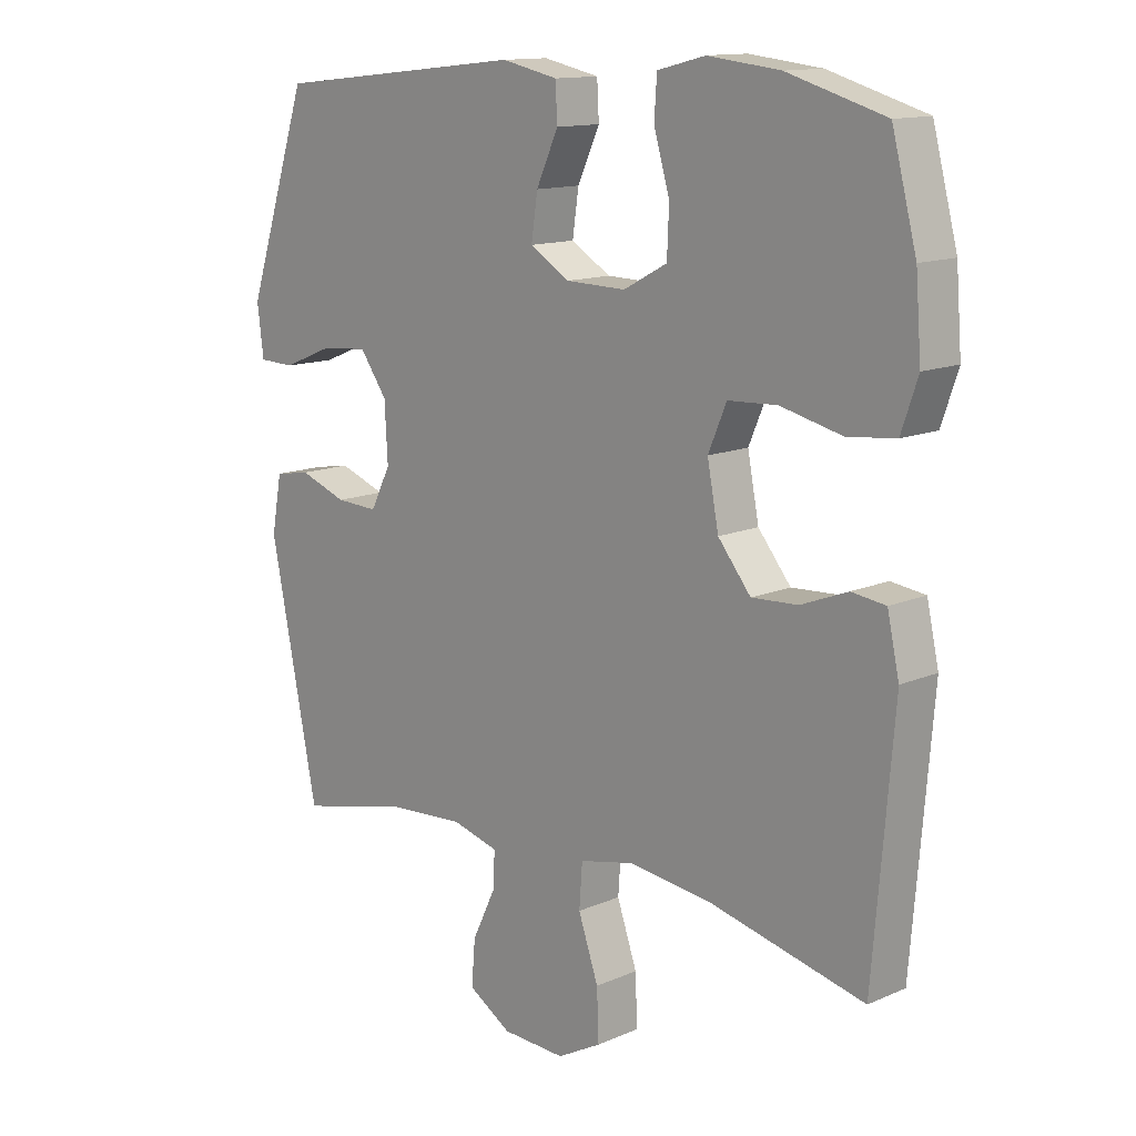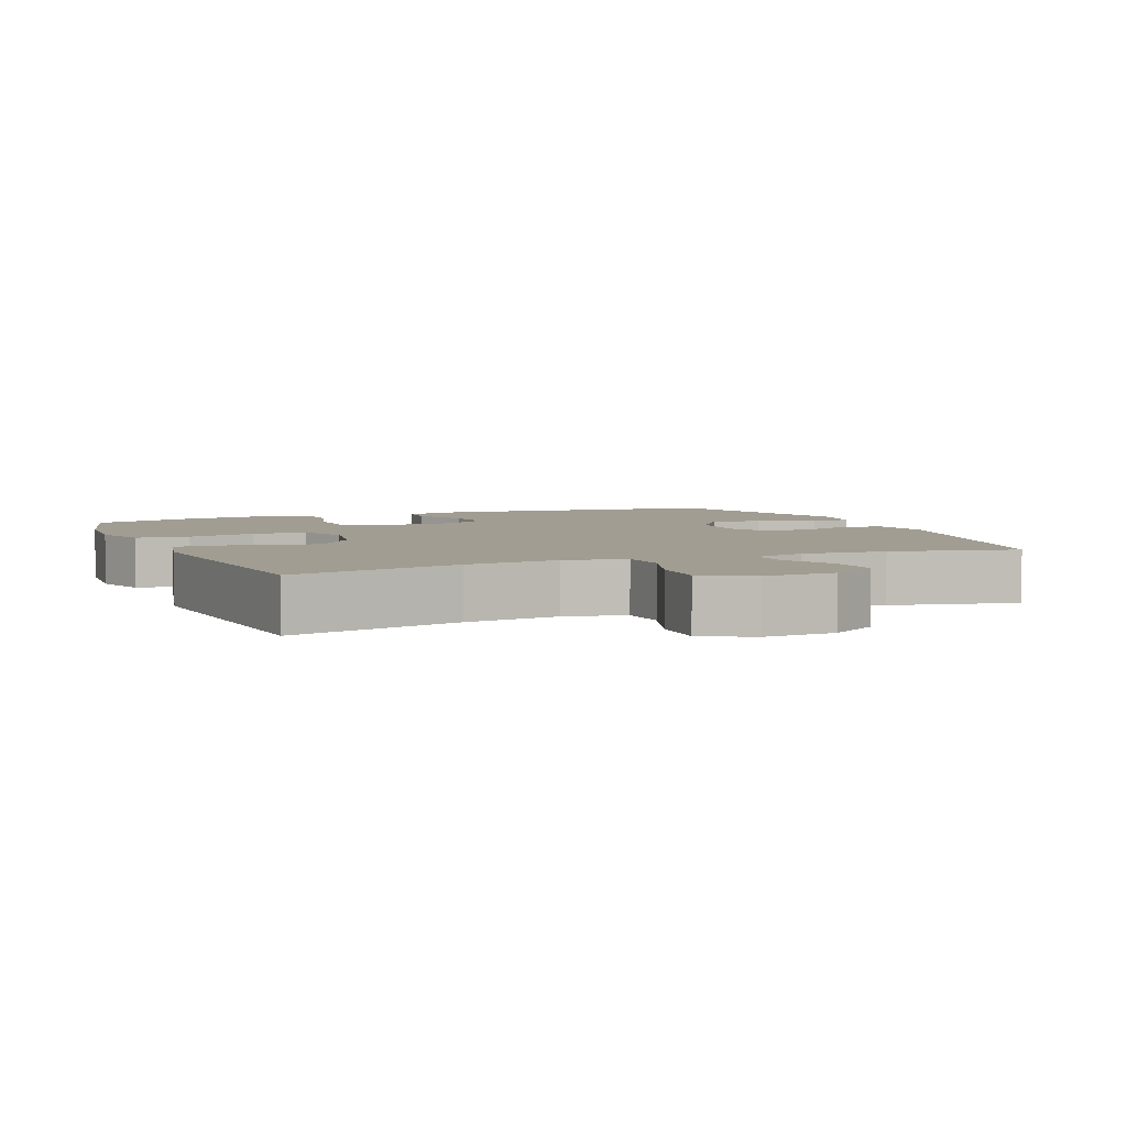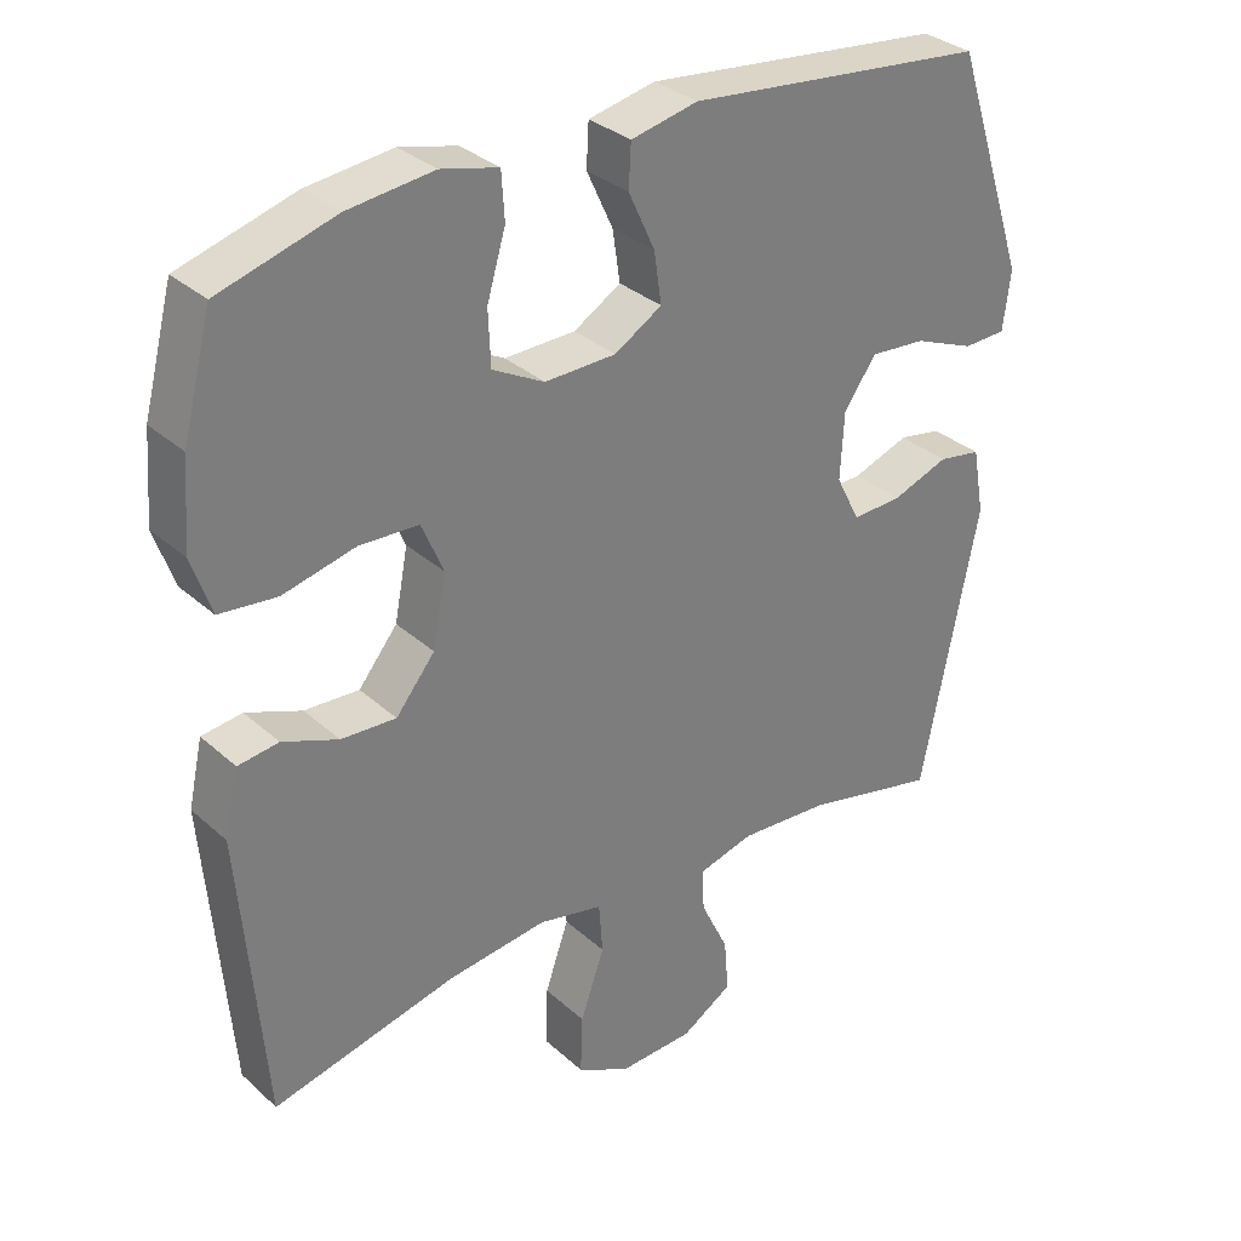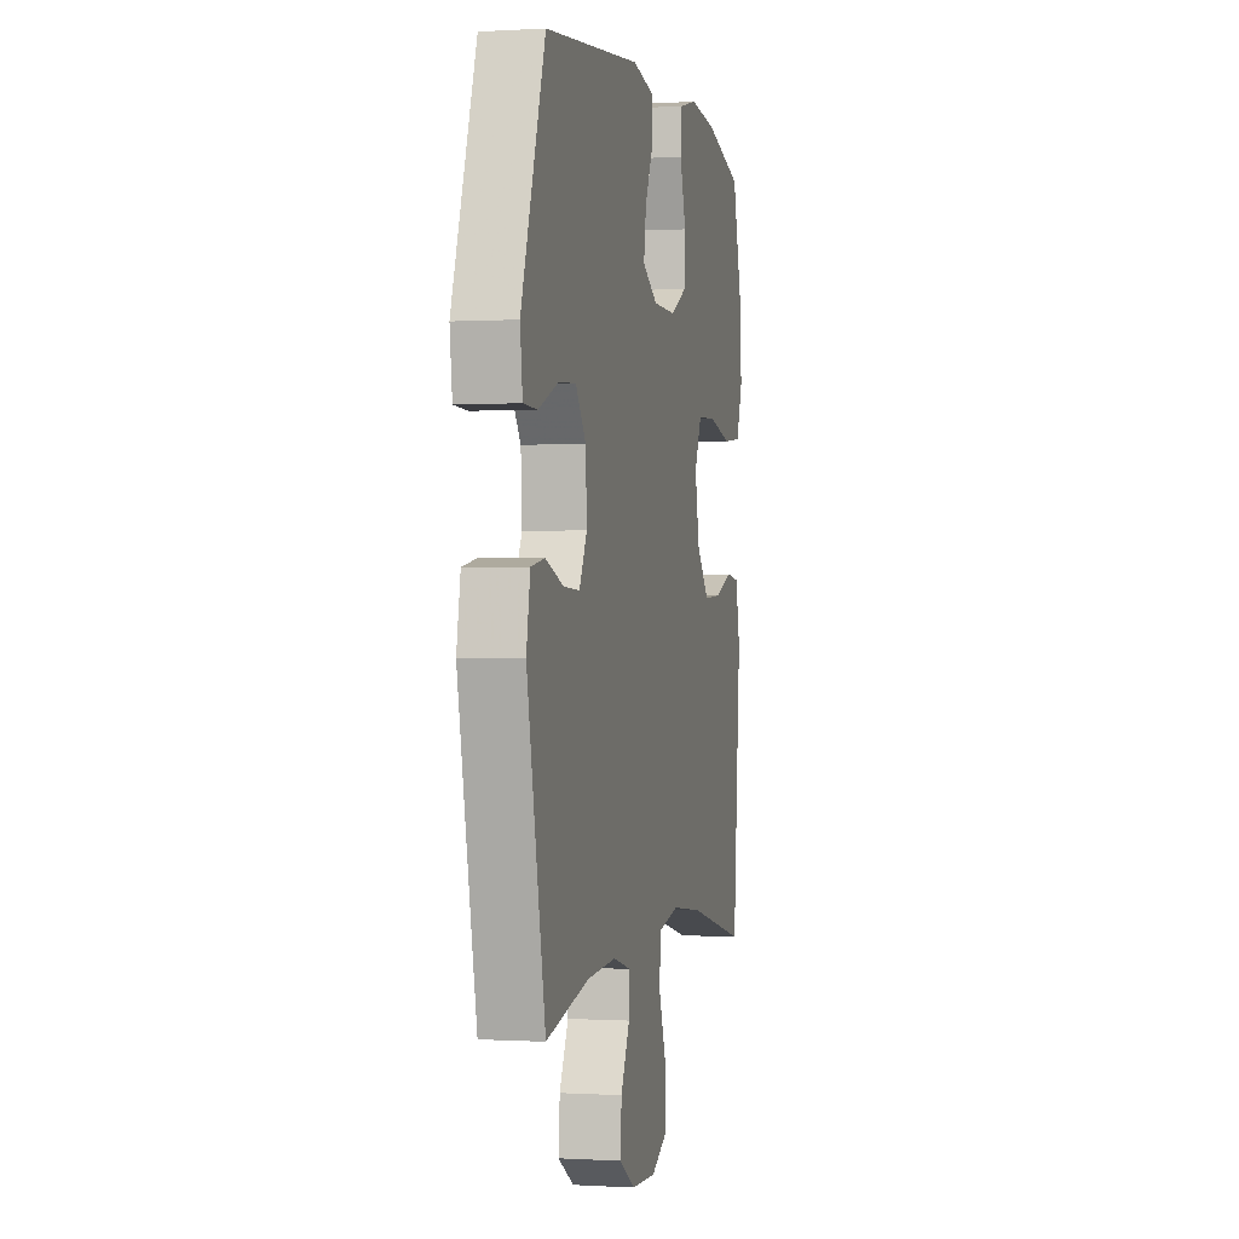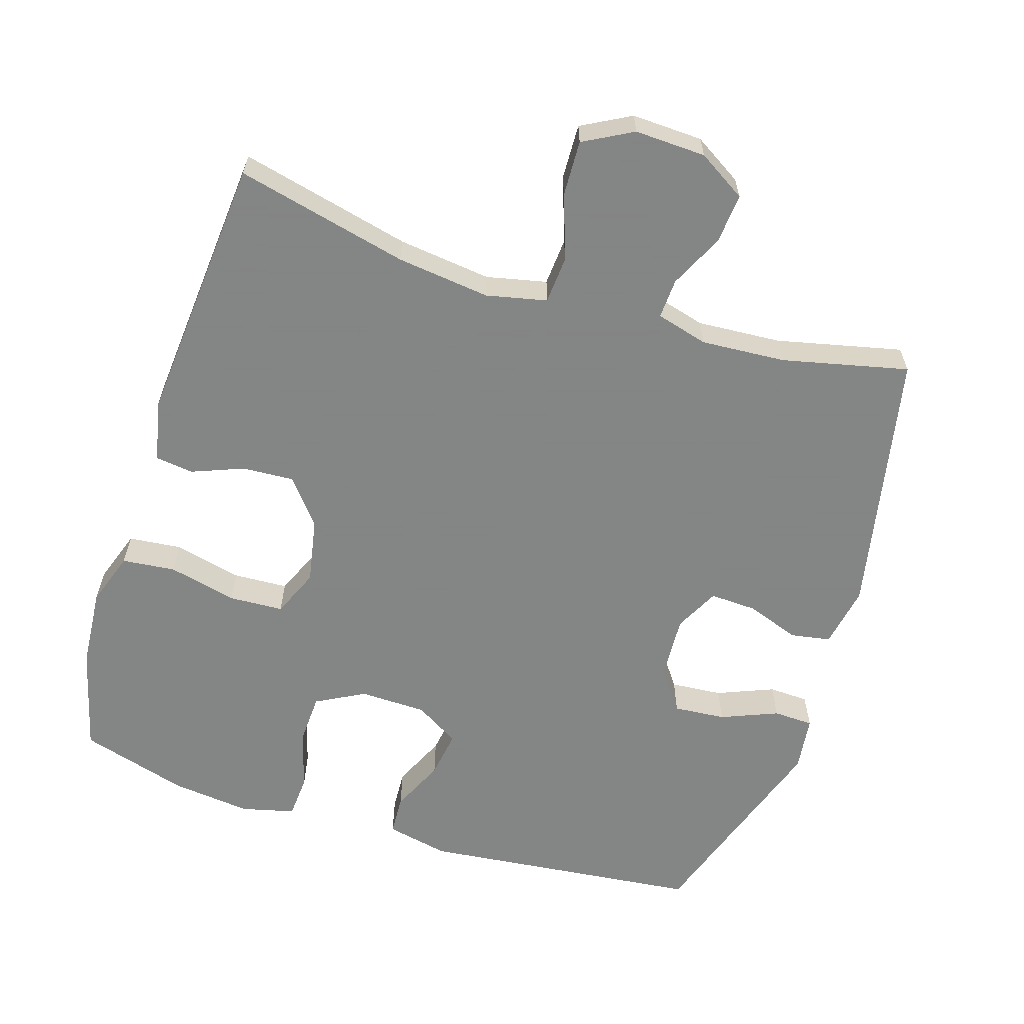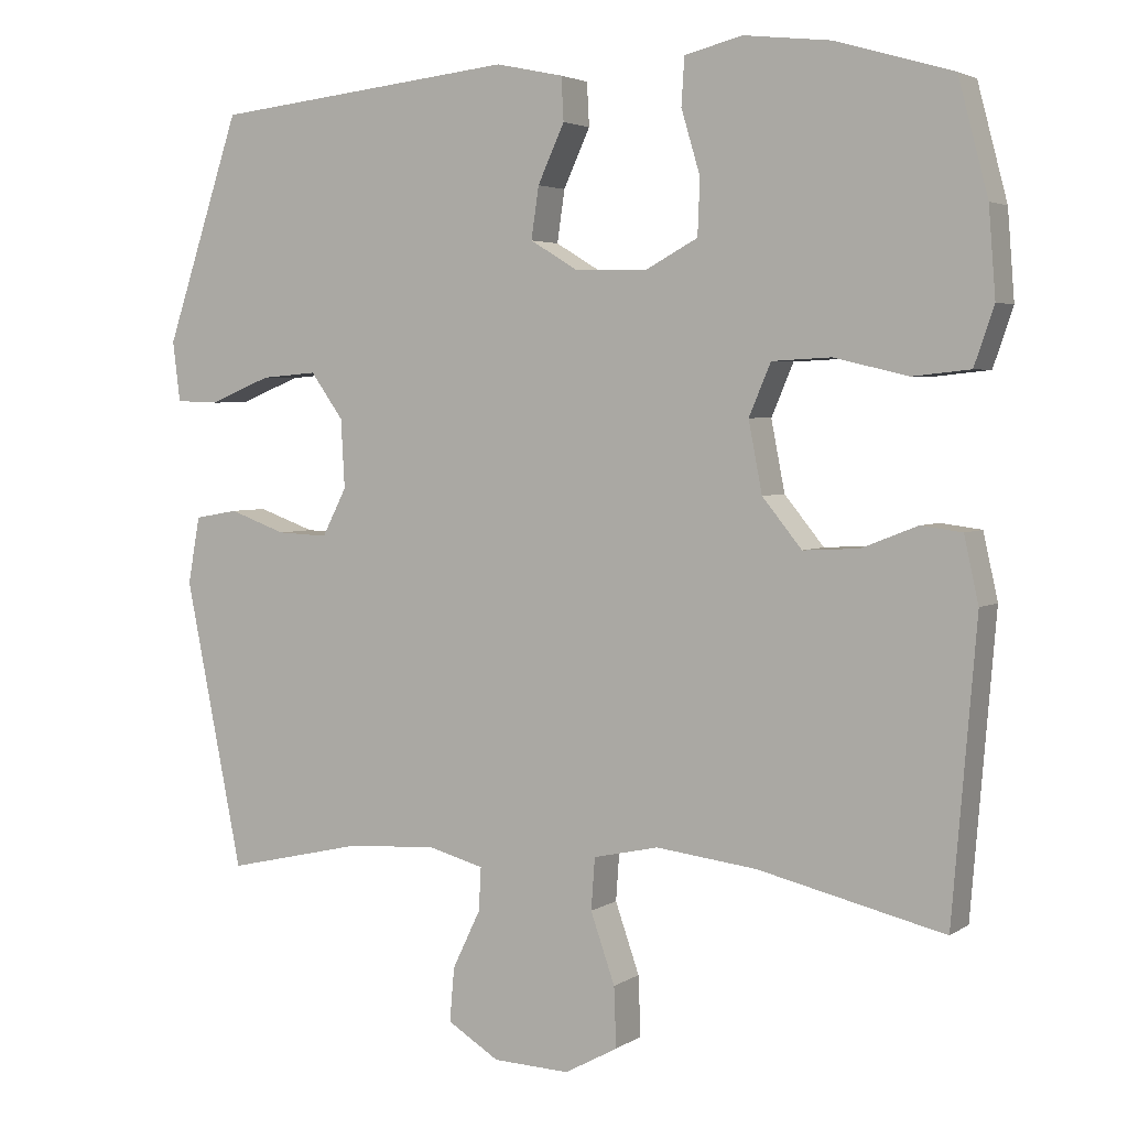
<metadata>
{"format":"obj","ext":"obj","renderer":"f3d","projection":"perspective","resolution":1024,"background":"white","views":[{"elev":13.3,"azim":45.7,"up":"+Z"},{"elev":4.7,"azim":157.4,"up":"+Y"},{"elev":32.3,"azim":140.9,"up":"+Z"},{"elev":-0.2,"azim":-77.0,"up":"+Z"},{"elev":-61.6,"azim":162.5,"up":"+Y"},{"elev":3.6,"azim":27.4,"up":"+Z"}]}
</metadata>
<code>
v 0.5 0.07 -0.5
v 0.255 0.07 -0.442
v 0.122 0.07 -0.426
v 0.036 0.07 -0.445
v 0.031 0.07 -0.513
v 0.063 0.07 -0.605
v 0.066 0.07 -0.684
v -0.004 0.07 -0.722
v -0.105 0.07 -0.718
v -0.173 0.07 -0.676
v -0.167 0.07 -0.605
v -0.13 0.07 -0.528
v -0.127 0.07 -0.471
v -0.201 0.07 -0.451
v -0.321 0.07 -0.459
v -0.5 0.07 -0.5
v -0.576 0.07 -0.121
v -0.56 0.07 -0.033
v -0.503 0.07 -0.023
v -0.428 0.07 -0.05
v -0.361 0.07 -0.053
v -0.329 0.07 0.01
v -0.334 0.07 0.1
v -0.377 0.07 0.16
v -0.451 0.07 0.154
v -0.532 0.07 0.121
v -0.589 0.07 0.123
v -0.599 0.07 0.202
v -0.5 0.07 0.5
v -0.1 0.07 0.543
v -0.011 0.07 0.524
v -0.008 0.07 0.467
v -0.043 0.07 0.391
v -0.053 0.07 0.323
v 0.01 0.07 0.285
v 0.105 0.07 0.283
v 0.174 0.07 0.32
v 0.177 0.07 0.393
v 0.152 0.07 0.477
v 0.156 0.07 0.539
v 0.232 0.07 0.558
v 0.346 0.07 0.545
v 0.5 0.07 0.5
v 0.539 0.07 0.351
v 0.548 0.07 0.236
v 0.522 0.07 0.16
v 0.446 0.07 0.152
v 0.349 0.07 0.175
v 0.271 0.07 0.171
v 0.242 0.07 0.103
v 0.26 0.07 0.01
v 0.312 0.07 -0.054
v 0.385 0.07 -0.05
v 0.459 0.07 -0.021
v 0.513 0.07 -0.028
v 0.532 0.07 -0.114
v 0.5 0 -0.5
v 0.255 0 -0.442
v 0.122 0 -0.426
v 0.036 0 -0.445
v 0.031 0 -0.513
v 0.063 0 -0.605
v 0.066 0 -0.684
v -0.004 0 -0.722
v -0.105 0 -0.718
v -0.173 0 -0.676
v -0.167 0 -0.605
v -0.13 0 -0.528
v -0.127 0 -0.471
v -0.201 0 -0.451
v -0.321 0 -0.459
v -0.5 0 -0.5
v -0.576 0 -0.121
v -0.56 0 -0.033
v -0.503 0 -0.023
v -0.428 0 -0.05
v -0.361 0 -0.053
v -0.329 0 0.01
v -0.334 0 0.1
v -0.377 0 0.16
v -0.451 0 0.154
v -0.532 0 0.121
v -0.589 0 0.123
v -0.599 0 0.202
v -0.5 0 0.5
v -0.1 0 0.543
v -0.011 0 0.524
v -0.008 0 0.467
v -0.043 0 0.391
v -0.053 0 0.323
v 0.01 0 0.285
v 0.105 0 0.283
v 0.174 0 0.32
v 0.177 0 0.393
v 0.152 0 0.477
v 0.156 0 0.539
v 0.232 0 0.558
v 0.346 0 0.545
v 0.5 0 0.5
v 0.539 0 0.351
v 0.548 0 0.236
v 0.522 0 0.16
v 0.446 0 0.152
v 0.349 0 0.175
v 0.271 0 0.171
v 0.242 0 0.103
v 0.26 0 0.01
v 0.312 0 -0.054
v 0.385 0 -0.05
v 0.459 0 -0.021
v 0.513 0 -0.028
v 0.532 0 -0.114
f 53 54 55 56
f 52 53 56 1
f 51 52 1 2
f 50 51 2 3
f 45 46 47 48
f 45 48 49
f 44 45 49
f 43 44 49
f 42 43 49
f 41 42 49 50
f 38 39 40 41
f 37 38 41 50
f 30 31 32 33
f 30 33 34
f 29 30 34
f 28 29 34 35
f 25 26 27 28
f 24 25 28 35
f 17 18 19 20
f 15 16 17 20
f 14 15 20 21
f 13 14 21 22
f 9 10 11 12
f 9 12 13
f 8 9 13
f 5 6 7 8
f 4 5 8 13
f 36 37 50 3
f 23 24 35 36
f 13 22 23 36
f 3 4 13 36
f 112 111 110 109
f 57 112 109 108
f 58 57 108 107
f 59 58 107 106
f 104 103 102 101
f 105 104 101
f 105 101 100
f 105 100 99
f 105 99 98
f 106 105 98 97
f 97 96 95 94
f 106 97 94 93
f 89 88 87 86
f 90 89 86
f 90 86 85
f 91 90 85 84
f 84 83 82 81
f 91 84 81 80
f 76 75 74 73
f 76 73 72 71
f 77 76 71 70
f 78 77 70 69
f 68 67 66 65
f 69 68 65
f 69 65 64
f 64 63 62 61
f 69 64 61 60
f 59 106 93 92
f 92 91 80 79
f 92 79 78 69
f 92 69 60 59
f 1 57 58 2
f 2 58 59 3
f 3 59 60 4
f 4 60 61 5
f 5 61 62 6
f 6 62 63 7
f 7 63 64 8
f 8 64 65 9
f 9 65 66 10
f 10 66 67 11
f 11 67 68 12
f 12 68 69 13
f 13 69 70 14
f 14 70 71 15
f 15 71 72 16
f 16 72 73 17
f 17 73 74 18
f 18 74 75 19
f 19 75 76 20
f 20 76 77 21
f 21 77 78 22
f 22 78 79 23
f 23 79 80 24
f 24 80 81 25
f 25 81 82 26
f 26 82 83 27
f 27 83 84 28
f 28 84 85 29
f 29 85 86 30
f 30 86 87 31
f 31 87 88 32
f 32 88 89 33
f 33 89 90 34
f 34 90 91 35
f 35 91 92 36
f 36 92 93 37
f 37 93 94 38
f 38 94 95 39
f 39 95 96 40
f 40 96 97 41
f 41 97 98 42
f 42 98 99 43
f 43 99 100 44
f 44 100 101 45
f 45 101 102 46
f 46 102 103 47
f 47 103 104 48
f 48 104 105 49
f 49 105 106 50
f 50 106 107 51
f 51 107 108 52
f 52 108 109 53
f 53 109 110 54
f 54 110 111 55
f 55 111 112 56
f 56 112 57 1

</code>
